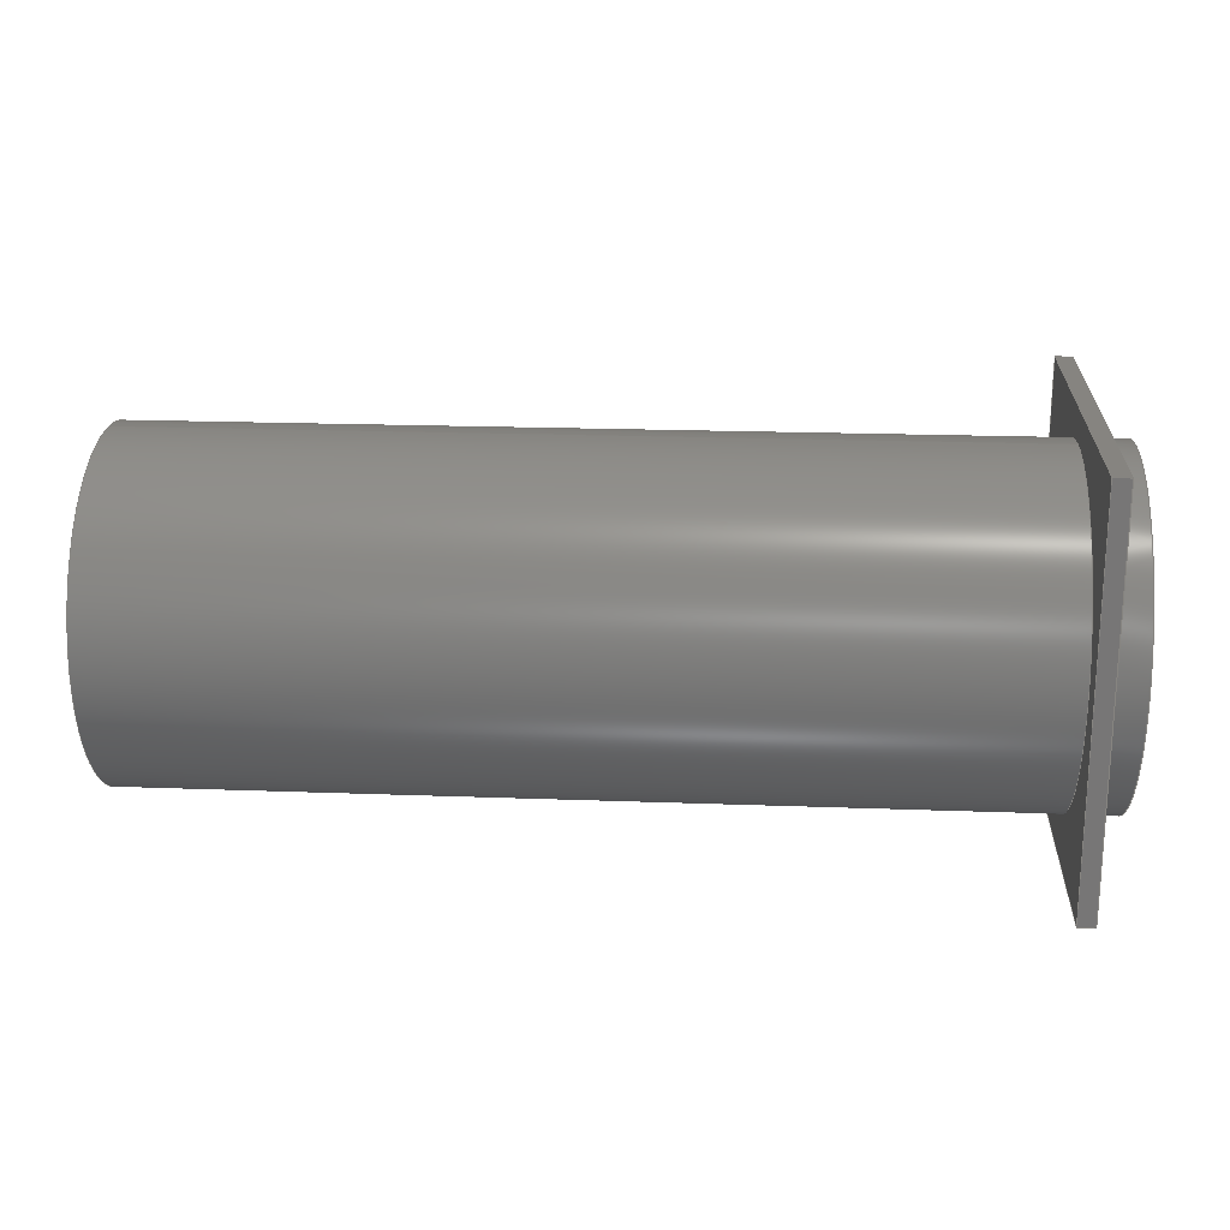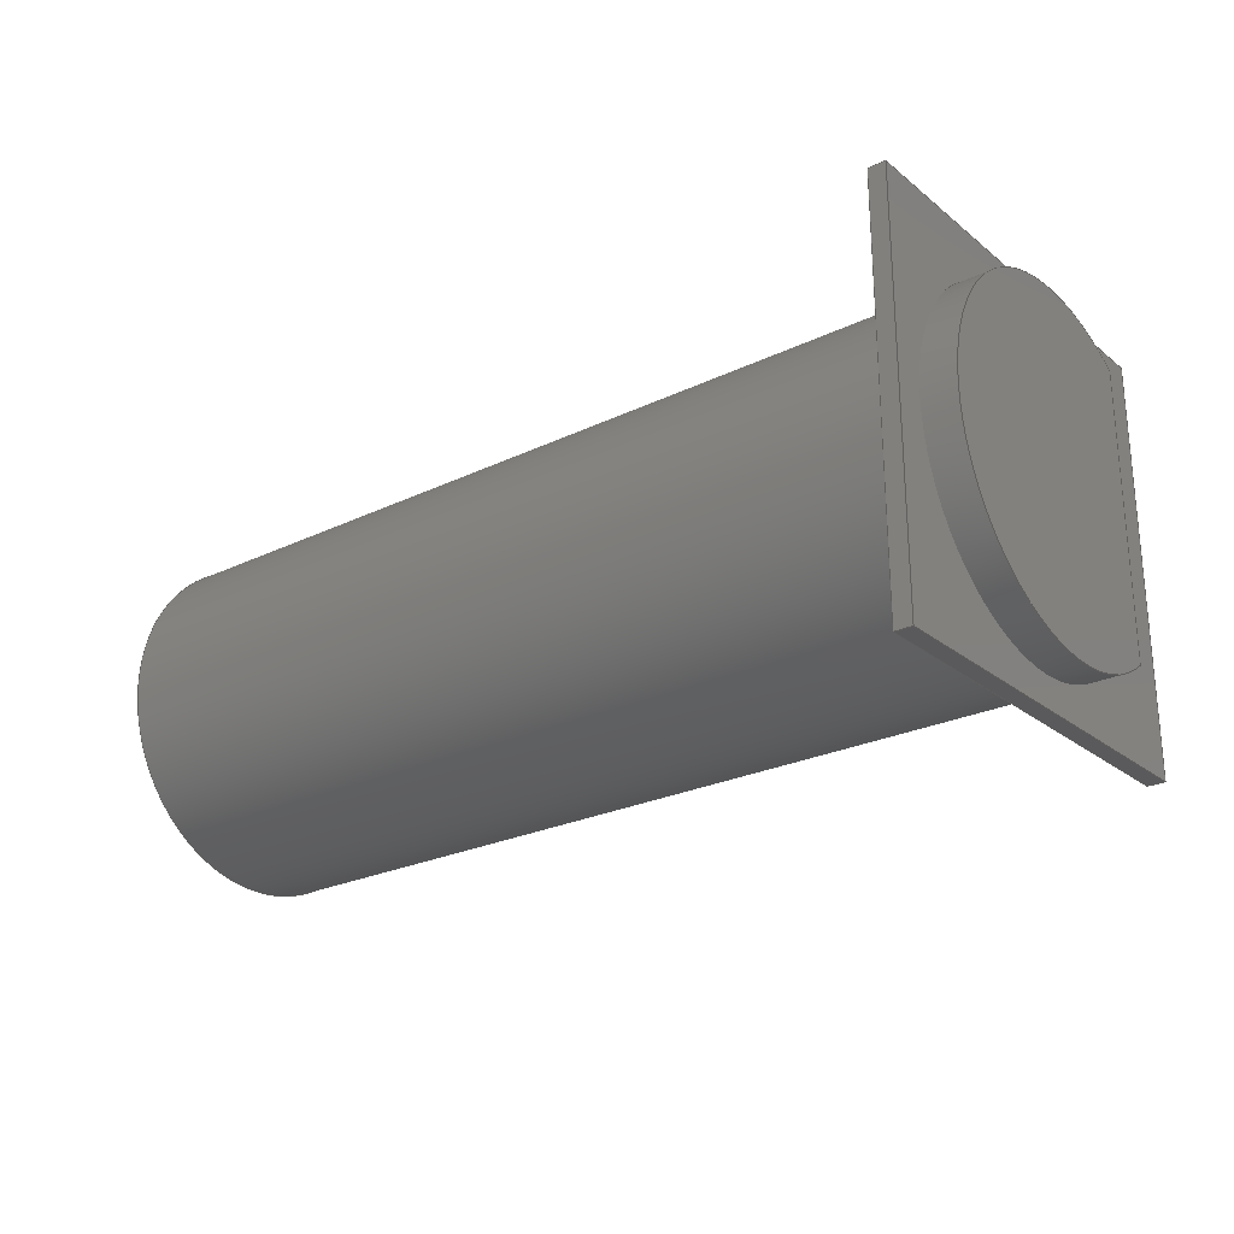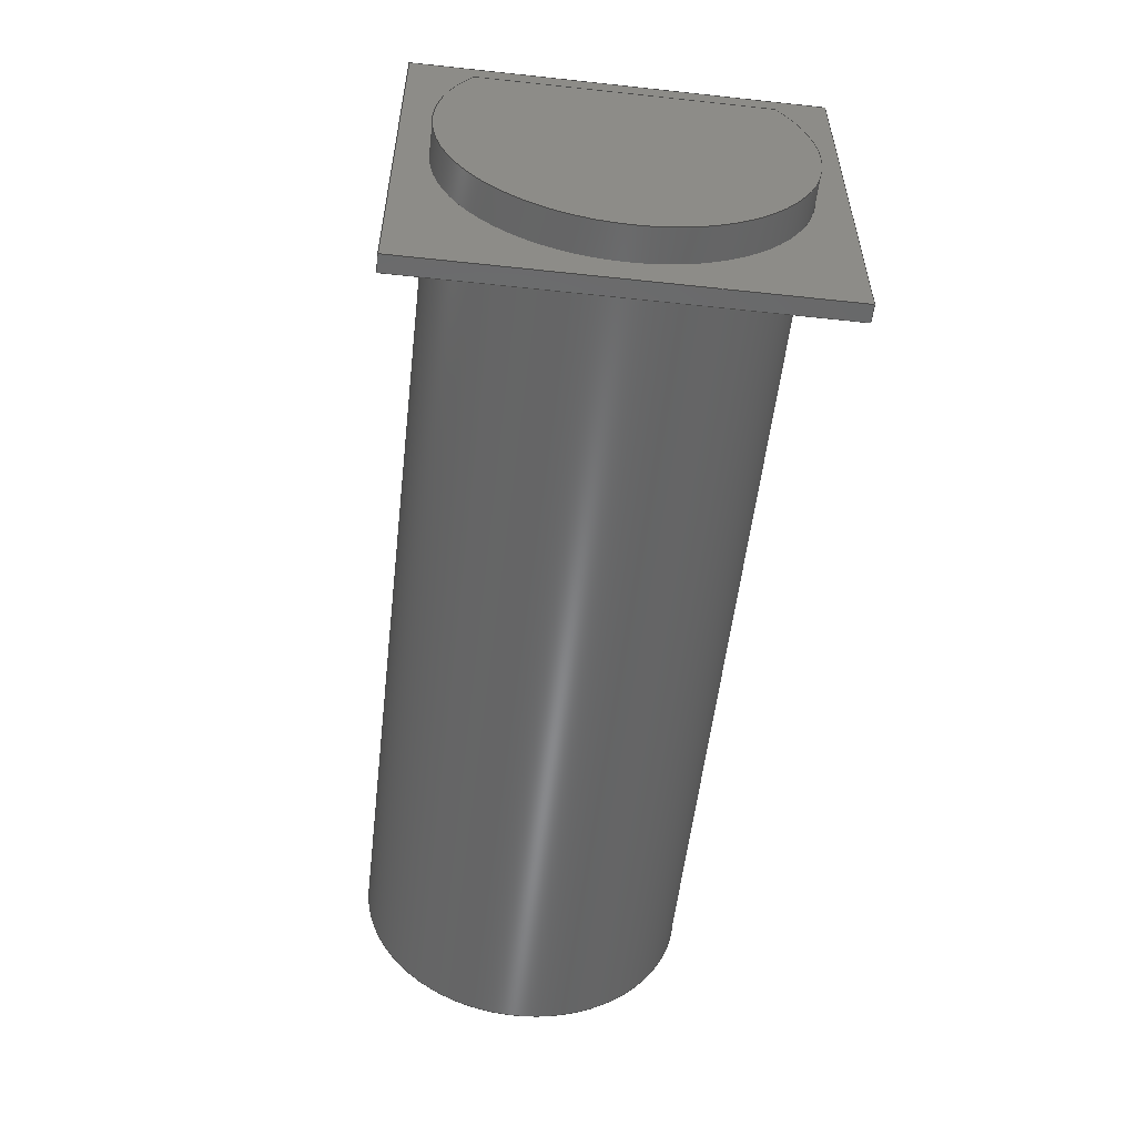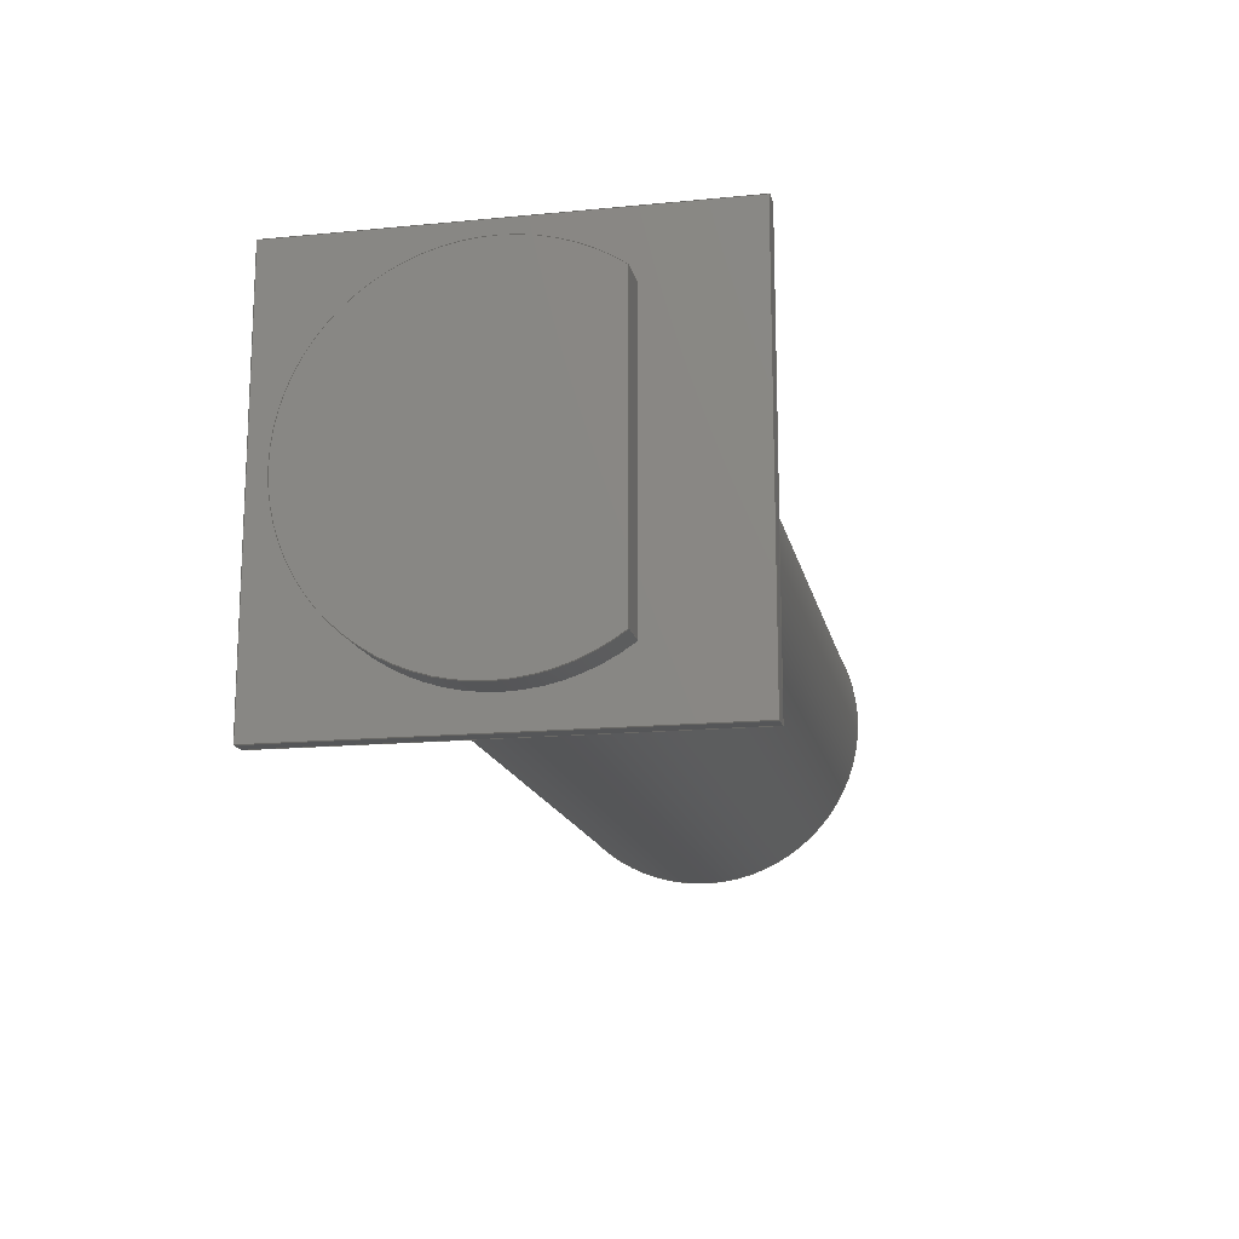
<metadata>
{"format":"step","ext":"step","renderer":"f3d","projection":"perspective","resolution":1024,"background":"white","views":[{"elev":20.3,"azim":3.9,"up":"+Z"},{"elev":-24.7,"azim":38.2,"up":"+Z"},{"elev":-54.9,"azim":83.5,"up":"+Y"},{"elev":-15.6,"azim":101.5,"up":"+Z"}]}
</metadata>
<code>
ISO-10303-21;
DATA;
#1=MECHANICAL_DESIGN_GEOMETRIC_PRESENTATION_REPRESENTATION('',(#4,#5,
#6),#315);
#2=SHAPE_REPRESENTATION_RELATIONSHIP('SRR','None',#322,#3);
#3=ADVANCED_BREP_SHAPE_REPRESENTATION('',(#7,#8,#9),#314);
#4=STYLED_ITEM('',(#332),#7);
#5=STYLED_ITEM('',(#332),#8);
#6=STYLED_ITEM('',(#333),#9);
#7=MANIFOLD_SOLID_BREP('Body1',#177);
#8=MANIFOLD_SOLID_BREP('Body2',#178);
#9=MANIFOLD_SOLID_BREP('Body3',#179);
#10=LINE('',#270,#27);
#11=LINE('',#275,#28);
#12=LINE('',#277,#29);
#13=LINE('',#279,#30);
#14=LINE('',#280,#31);
#15=LINE('',#283,#32);
#16=LINE('',#285,#33);
#17=LINE('',#286,#34);
#18=LINE('',#289,#35);
#19=LINE('',#291,#36);
#20=LINE('',#292,#37);
#21=LINE('',#294,#38);
#22=LINE('',#295,#39);
#23=LINE('',#301,#40);
#24=LINE('',#303,#41);
#25=LINE('',#305,#42);
#26=LINE('',#306,#43);
#27=VECTOR('',#220,5.099);
#28=VECTOR('',#225,1);
#29=VECTOR('',#226,1);
#30=VECTOR('',#227,1);
#31=VECTOR('',#228,1);
#32=VECTOR('',#231,1);
#33=VECTOR('',#232,1);
#34=VECTOR('',#233,1);
#35=VECTOR('',#236,1);
#36=VECTOR('',#237,1);
#37=VECTOR('',#238,1);
#38=VECTOR('',#241,1);
#39=VECTOR('',#242,1);
#40=VECTOR('',#249,1);
#41=VECTOR('',#250,1);
#42=VECTOR('',#251,1);
#43=VECTOR('',#252,1);
#44=CYLINDRICAL_SURFACE('',#195,5.099);
#45=CYLINDRICAL_SURFACE('',#205,5.099);
#46=FACE_OUTER_BOUND('',#59,.T.);
#47=FACE_OUTER_BOUND('',#60,.T.);
#48=FACE_OUTER_BOUND('',#61,.T.);
#49=FACE_OUTER_BOUND('',#62,.T.);
#50=FACE_OUTER_BOUND('',#63,.T.);
#51=FACE_OUTER_BOUND('',#64,.T.);
#52=FACE_OUTER_BOUND('',#65,.T.);
#53=FACE_OUTER_BOUND('',#66,.T.);
#54=FACE_OUTER_BOUND('',#67,.T.);
#55=FACE_OUTER_BOUND('',#68,.T.);
#56=FACE_OUTER_BOUND('',#69,.T.);
#57=FACE_OUTER_BOUND('',#70,.T.);
#58=FACE_OUTER_BOUND('',#71,.T.);
#59=EDGE_LOOP('',(#111));
#60=EDGE_LOOP('',(#112,#113,#114,#115));
#61=EDGE_LOOP('',(#116));
#62=EDGE_LOOP('',(#117,#118,#119,#120));
#63=EDGE_LOOP('',(#121,#122,#123,#124));
#64=EDGE_LOOP('',(#125,#126,#127,#128));
#65=EDGE_LOOP('',(#129,#130,#131,#132));
#66=EDGE_LOOP('',(#133,#134,#135,#136));
#67=EDGE_LOOP('',(#137,#138,#139,#140));
#68=EDGE_LOOP('',(#141,#142,#143,#144));
#69=EDGE_LOOP('',(#145,#146,#147,#148));
#70=EDGE_LOOP('',(#149,#150));
#71=EDGE_LOOP('',(#151,#152));
#72=CIRCLE('',#194,5.099);
#73=CIRCLE('',#196,5.099);
#74=CIRCLE('',#206,5.099);
#75=CIRCLE('',#207,5.099);
#76=VERTEX_POINT('',#265);
#77=VERTEX_POINT('',#268);
#78=VERTEX_POINT('',#273);
#79=VERTEX_POINT('',#274);
#80=VERTEX_POINT('',#276);
#81=VERTEX_POINT('',#278);
#82=VERTEX_POINT('',#282);
#83=VERTEX_POINT('',#284);
#84=VERTEX_POINT('',#288);
#85=VERTEX_POINT('',#290);
#86=VERTEX_POINT('',#299);
#87=VERTEX_POINT('',#300);
#88=VERTEX_POINT('',#302);
#89=VERTEX_POINT('',#304);
#90=EDGE_CURVE('',#76,#76,#72,.T.);
#91=EDGE_CURVE('',#77,#77,#73,.T.);
#92=EDGE_CURVE('',#77,#76,#10,.T.);
#93=EDGE_CURVE('',#78,#79,#11,.T.);
#94=EDGE_CURVE('',#79,#80,#12,.T.);
#95=EDGE_CURVE('',#81,#80,#13,.T.);
#96=EDGE_CURVE('',#78,#81,#14,.T.);
#97=EDGE_CURVE('',#82,#78,#15,.T.);
#98=EDGE_CURVE('',#83,#81,#16,.T.);
#99=EDGE_CURVE('',#82,#83,#17,.T.);
#100=EDGE_CURVE('',#84,#82,#18,.T.);
#101=EDGE_CURVE('',#85,#83,#19,.T.);
#102=EDGE_CURVE('',#84,#85,#20,.T.);
#103=EDGE_CURVE('',#79,#84,#21,.T.);
#104=EDGE_CURVE('',#80,#85,#22,.T.);
#105=EDGE_CURVE('',#86,#87,#23,.T.);
#106=EDGE_CURVE('',#86,#88,#24,.T.);
#107=EDGE_CURVE('',#89,#88,#25,.T.);
#108=EDGE_CURVE('',#87,#89,#26,.T.);
#109=EDGE_CURVE('',#86,#87,#74,.T.);
#110=EDGE_CURVE('',#88,#89,#75,.T.);
#111=ORIENTED_EDGE('',*,*,#90,.T.);
#112=ORIENTED_EDGE('',*,*,#91,.F.);
#113=ORIENTED_EDGE('',*,*,#92,.T.);
#114=ORIENTED_EDGE('',*,*,#90,.F.);
#115=ORIENTED_EDGE('',*,*,#92,.F.);
#116=ORIENTED_EDGE('',*,*,#91,.T.);
#117=ORIENTED_EDGE('',*,*,#93,.T.);
#118=ORIENTED_EDGE('',*,*,#94,.T.);
#119=ORIENTED_EDGE('',*,*,#95,.F.);
#120=ORIENTED_EDGE('',*,*,#96,.F.);
#121=ORIENTED_EDGE('',*,*,#97,.T.);
#122=ORIENTED_EDGE('',*,*,#96,.T.);
#123=ORIENTED_EDGE('',*,*,#98,.F.);
#124=ORIENTED_EDGE('',*,*,#99,.F.);
#125=ORIENTED_EDGE('',*,*,#100,.T.);
#126=ORIENTED_EDGE('',*,*,#99,.T.);
#127=ORIENTED_EDGE('',*,*,#101,.F.);
#128=ORIENTED_EDGE('',*,*,#102,.F.);
#129=ORIENTED_EDGE('',*,*,#103,.T.);
#130=ORIENTED_EDGE('',*,*,#102,.T.);
#131=ORIENTED_EDGE('',*,*,#104,.F.);
#132=ORIENTED_EDGE('',*,*,#94,.F.);
#133=ORIENTED_EDGE('',*,*,#104,.T.);
#134=ORIENTED_EDGE('',*,*,#101,.T.);
#135=ORIENTED_EDGE('',*,*,#98,.T.);
#136=ORIENTED_EDGE('',*,*,#95,.T.);
#137=ORIENTED_EDGE('',*,*,#103,.F.);
#138=ORIENTED_EDGE('',*,*,#93,.F.);
#139=ORIENTED_EDGE('',*,*,#97,.F.);
#140=ORIENTED_EDGE('',*,*,#100,.F.);
#141=ORIENTED_EDGE('',*,*,#105,.F.);
#142=ORIENTED_EDGE('',*,*,#106,.T.);
#143=ORIENTED_EDGE('',*,*,#107,.F.);
#144=ORIENTED_EDGE('',*,*,#108,.F.);
#145=ORIENTED_EDGE('',*,*,#109,.T.);
#146=ORIENTED_EDGE('',*,*,#108,.T.);
#147=ORIENTED_EDGE('',*,*,#110,.F.);
#148=ORIENTED_EDGE('',*,*,#106,.F.);
#149=ORIENTED_EDGE('',*,*,#110,.T.);
#150=ORIENTED_EDGE('',*,*,#107,.T.);
#151=ORIENTED_EDGE('',*,*,#109,.F.);
#152=ORIENTED_EDGE('',*,*,#105,.T.);
#153=PLANE('',#193);
#154=PLANE('',#197);
#155=PLANE('',#198);
#156=PLANE('',#199);
#157=PLANE('',#200);
#158=PLANE('',#201);
#159=PLANE('',#202);
#160=PLANE('',#203);
#161=PLANE('',#204);
#162=PLANE('',#208);
#163=PLANE('',#209);
#164=ADVANCED_FACE('',(#46),#153,.F.);
#165=ADVANCED_FACE('',(#47),#44,.T.);
#166=ADVANCED_FACE('',(#48),#154,.T.);
#167=ADVANCED_FACE('',(#49),#155,.T.);
#168=ADVANCED_FACE('',(#50),#156,.T.);
#169=ADVANCED_FACE('',(#51),#157,.T.);
#170=ADVANCED_FACE('',(#52),#158,.T.);
#171=ADVANCED_FACE('',(#53),#159,.T.);
#172=ADVANCED_FACE('',(#54),#160,.F.);
#173=ADVANCED_FACE('',(#55),#161,.T.);
#174=ADVANCED_FACE('',(#56),#45,.T.);
#175=ADVANCED_FACE('',(#57),#162,.T.);
#176=ADVANCED_FACE('',(#58),#163,.F.);
#177=CLOSED_SHELL('',(#164,#165,#166));
#178=CLOSED_SHELL('',(#167,#168,#169,#170,#171,#172));
#179=CLOSED_SHELL('',(#173,#174,#175,#176));
#180=DERIVED_UNIT_ELEMENT(#182,1);
#181=DERIVED_UNIT_ELEMENT(#317,3);
#182=(
MASS_UNIT()
NAMED_UNIT(*)
SI_UNIT(.KILO.,.GRAM.)
);
#183=DERIVED_UNIT((#180,#181));
#184=MEASURE_REPRESENTATION_ITEM('density measure',
POSITIVE_RATIO_MEASURE(7850),#183);
#185=PROPERTY_DEFINITION_REPRESENTATION(#190,#187);
#186=PROPERTY_DEFINITION_REPRESENTATION(#191,#188);
#187=REPRESENTATION('material name',(#189),#314);
#188=REPRESENTATION('density',(#184),#314);
#189=DESCRIPTIVE_REPRESENTATION_ITEM('Steel','Steel');
#190=PROPERTY_DEFINITION('material property','material name',#324);
#191=PROPERTY_DEFINITION('material property','density of part',#324);
#192=AXIS2_PLACEMENT_3D('placement',#263,#210,#211);
#193=AXIS2_PLACEMENT_3D('',#264,#212,#213);
#194=AXIS2_PLACEMENT_3D('',#266,#214,#215);
#195=AXIS2_PLACEMENT_3D('',#267,#216,#217);
#196=AXIS2_PLACEMENT_3D('',#269,#218,#219);
#197=AXIS2_PLACEMENT_3D('',#271,#221,#222);
#198=AXIS2_PLACEMENT_3D('',#272,#223,#224);
#199=AXIS2_PLACEMENT_3D('',#281,#229,#230);
#200=AXIS2_PLACEMENT_3D('',#287,#234,#235);
#201=AXIS2_PLACEMENT_3D('',#293,#239,#240);
#202=AXIS2_PLACEMENT_3D('',#296,#243,#244);
#203=AXIS2_PLACEMENT_3D('',#297,#245,#246);
#204=AXIS2_PLACEMENT_3D('',#298,#247,#248);
#205=AXIS2_PLACEMENT_3D('',#307,#253,#254);
#206=AXIS2_PLACEMENT_3D('',#308,#255,#256);
#207=AXIS2_PLACEMENT_3D('',#309,#257,#258);
#208=AXIS2_PLACEMENT_3D('',#310,#259,#260);
#209=AXIS2_PLACEMENT_3D('',#311,#261,#262);
#210=DIRECTION('axis',(0,0,1));
#211=DIRECTION('refdir',(1,0,0));
#212=DIRECTION('center_axis',(1,0,0));
#213=DIRECTION('ref_axis',(0,0,-1));
#214=DIRECTION('center_axis',(-1,0,0));
#215=DIRECTION('ref_axis',(0,0,-1));
#216=DIRECTION('center_axis',(1,0,0));
#217=DIRECTION('ref_axis',(0,0,-1));
#218=DIRECTION('center_axis',(1,0,0));
#219=DIRECTION('ref_axis',(0,0,-1));
#220=DIRECTION('',(-1,0,0));
#221=DIRECTION('center_axis',(1,0,0));
#222=DIRECTION('ref_axis',(0,0,-1));
#223=DIRECTION('center_axis',(0,-1,0));
#224=DIRECTION('ref_axis',(0,0,-1));
#225=DIRECTION('',(0,0,-1));
#226=DIRECTION('',(1,0,0));
#227=DIRECTION('',(0,0,-1));
#228=DIRECTION('',(1,0,0));
#229=DIRECTION('center_axis',(0,0,1));
#230=DIRECTION('ref_axis',(0,-1,0));
#231=DIRECTION('',(0,-1,0));
#232=DIRECTION('',(0,-1,0));
#233=DIRECTION('',(1,0,0));
#234=DIRECTION('center_axis',(0,1,0));
#235=DIRECTION('ref_axis',(0,0,1));
#236=DIRECTION('',(0,0,1));
#237=DIRECTION('',(0,0,1));
#238=DIRECTION('',(1,0,0));
#239=DIRECTION('center_axis',(0,0,-1));
#240=DIRECTION('ref_axis',(0,1,0));
#241=DIRECTION('',(0,1,0));
#242=DIRECTION('',(0,1,0));
#243=DIRECTION('center_axis',(1,0,0));
#244=DIRECTION('ref_axis',(0,0,-1));
#245=DIRECTION('center_axis',(1,0,0));
#246=DIRECTION('ref_axis',(0,0,-1));
#247=DIRECTION('center_axis',(0,1,0));
#248=DIRECTION('ref_axis',(0,0,1));
#249=DIRECTION('',(0,0,-1));
#250=DIRECTION('',(1,0,0));
#251=DIRECTION('',(0,0,1));
#252=DIRECTION('',(1,0,0));
#253=DIRECTION('center_axis',(1,0,0));
#254=DIRECTION('ref_axis',(0,-1,1.837e-16));
#255=DIRECTION('center_axis',(1,0,0));
#256=DIRECTION('ref_axis',(0,0,-1));
#257=DIRECTION('center_axis',(1,0,0));
#258=DIRECTION('ref_axis',(0,0,-1));
#259=DIRECTION('center_axis',(1,0,0));
#260=DIRECTION('ref_axis',(0,0,-1));
#261=DIRECTION('center_axis',(1,0,0));
#262=DIRECTION('ref_axis',(0,0,-1));
#263=CARTESIAN_POINT('',(0,0,0));
#264=CARTESIAN_POINT('Origin',(-13,0,0));
#265=CARTESIAN_POINT('',(-13,-6.244e-16,5.099));
#266=CARTESIAN_POINT('Origin',(-13,0,0));
#267=CARTESIAN_POINT('Origin',(0,0,0));
#268=CARTESIAN_POINT('',(13,-6.244e-16,5.099));
#269=CARTESIAN_POINT('Origin',(13,0,0));
#270=CARTESIAN_POINT('',(0,-6.244e-16,5.099));
#271=CARTESIAN_POINT('Origin',(13,0,0));
#272=CARTESIAN_POINT('Origin',(13,-6,6));
#273=CARTESIAN_POINT('',(13,-6,6));
#274=CARTESIAN_POINT('',(13,-6,-6));
#275=CARTESIAN_POINT('',(13,-6,6));
#276=CARTESIAN_POINT('',(13.5,-6,-6));
#277=CARTESIAN_POINT('',(13,-6,-6));
#278=CARTESIAN_POINT('',(13.5,-6,6));
#279=CARTESIAN_POINT('',(13.5,-6,6));
#280=CARTESIAN_POINT('',(13,-6,6));
#281=CARTESIAN_POINT('Origin',(13,6,6));
#282=CARTESIAN_POINT('',(13,6,6));
#283=CARTESIAN_POINT('',(13,6,6));
#284=CARTESIAN_POINT('',(13.5,6,6));
#285=CARTESIAN_POINT('',(13.5,6,6));
#286=CARTESIAN_POINT('',(13,6,6));
#287=CARTESIAN_POINT('Origin',(13,6,-6));
#288=CARTESIAN_POINT('',(13,6,-6));
#289=CARTESIAN_POINT('',(13,6,-6));
#290=CARTESIAN_POINT('',(13.5,6,-6));
#291=CARTESIAN_POINT('',(13.5,6,-6));
#292=CARTESIAN_POINT('',(13,6,-6));
#293=CARTESIAN_POINT('Origin',(13,-6,-6));
#294=CARTESIAN_POINT('',(13,-6,-6));
#295=CARTESIAN_POINT('',(13.5,-6,-6));
#296=CARTESIAN_POINT('Origin',(13.5,0,0));
#297=CARTESIAN_POINT('Origin',(13,0,0));
#298=CARTESIAN_POINT('Origin',(13.5,3,-4.123));
#299=CARTESIAN_POINT('',(13.5,3,4.123));
#300=CARTESIAN_POINT('',(13.5,3,-4.123));
#301=CARTESIAN_POINT('',(13.5,3,4.5));
#302=CARTESIAN_POINT('',(14.5,3,4.123));
#303=CARTESIAN_POINT('',(13.5,3,4.123));
#304=CARTESIAN_POINT('',(14.5,3,-4.123));
#305=CARTESIAN_POINT('',(14.5,3,4.5));
#306=CARTESIAN_POINT('',(13.5,3,-4.123));
#307=CARTESIAN_POINT('Origin',(13.5,0,0));
#308=CARTESIAN_POINT('Origin',(13.5,0,0));
#309=CARTESIAN_POINT('Origin',(14.5,0,0));
#310=CARTESIAN_POINT('Origin',(14.5,-1.05,0));
#311=CARTESIAN_POINT('Origin',(13.5,-1.05,0));
#312=UNCERTAINTY_MEASURE_WITH_UNIT(LENGTH_MEASURE(0.001),#316,
'DISTANCE_ACCURACY_VALUE',
'Maximum model space distance between geometric entities at asserted c
onnectivities');
#313=UNCERTAINTY_MEASURE_WITH_UNIT(LENGTH_MEASURE(0.001),#316,
'DISTANCE_ACCURACY_VALUE',
'Maximum model space distance between geometric entities at asserted c
onnectivities');
#314=(
GEOMETRIC_REPRESENTATION_CONTEXT(3)
GLOBAL_UNCERTAINTY_ASSIGNED_CONTEXT((#312))
GLOBAL_UNIT_ASSIGNED_CONTEXT((#316,#318,#319))
REPRESENTATION_CONTEXT('','3D')
);
#315=(
GEOMETRIC_REPRESENTATION_CONTEXT(3)
GLOBAL_UNCERTAINTY_ASSIGNED_CONTEXT((#313))
GLOBAL_UNIT_ASSIGNED_CONTEXT((#316,#318,#319))
REPRESENTATION_CONTEXT('','3D')
);
#316=(
LENGTH_UNIT()
NAMED_UNIT(*)
SI_UNIT(.CENTI.,.METRE.)
);
#317=(
LENGTH_UNIT()
NAMED_UNIT(*)
SI_UNIT($,.METRE.)
);
#318=(
NAMED_UNIT(*)
PLANE_ANGLE_UNIT()
SI_UNIT($,.RADIAN.)
);
#319=(
NAMED_UNIT(*)
SI_UNIT($,.STERADIAN.)
SOLID_ANGLE_UNIT()
);
#320=SHAPE_DEFINITION_REPRESENTATION(#321,#322);
#321=PRODUCT_DEFINITION_SHAPE('',$,#324);
#322=SHAPE_REPRESENTATION('',(#192),#314);
#323=PRODUCT_DEFINITION_CONTEXT('part definition',#328,'design');
#324=PRODUCT_DEFINITION('Untitled','Untitled',#325,#323);
#325=PRODUCT_DEFINITION_FORMATION('',$,#330);
#326=PRODUCT_RELATED_PRODUCT_CATEGORY('Untitled','Untitled',(#330));
#327=APPLICATION_PROTOCOL_DEFINITION('international standard',
'automotive_design',2009,#328);
#328=APPLICATION_CONTEXT(
'Core Data for Automotive Mechanical Design Process');
#329=PRODUCT_CONTEXT('part definition',#328,'mechanical');
#330=PRODUCT('Untitled','Untitled',$,(#329));
#331=PRESENTATION_STYLE_ASSIGNMENT((#334));
#332=PRESENTATION_STYLE_ASSIGNMENT((#335));
#333=PRESENTATION_STYLE_ASSIGNMENT((#336));
#334=SURFACE_STYLE_USAGE(.BOTH.,#337);
#335=SURFACE_STYLE_USAGE(.BOTH.,#338);
#336=SURFACE_STYLE_USAGE(.BOTH.,#339);
#337=SURFACE_SIDE_STYLE('',(#340));
#338=SURFACE_SIDE_STYLE('',(#341));
#339=SURFACE_SIDE_STYLE('',(#342));
#340=SURFACE_STYLE_FILL_AREA(#343);
#341=SURFACE_STYLE_FILL_AREA(#344);
#342=SURFACE_STYLE_FILL_AREA(#345);
#343=FILL_AREA_STYLE('Steel - Satin',(#346));
#344=FILL_AREA_STYLE('Paint - Enamel Glossy (Grey)',(#347));
#345=FILL_AREA_STYLE('Paint - Metal Flake (Dark Grey)',(#348));
#346=FILL_AREA_STYLE_COLOUR('Steel - Satin',#349);
#347=FILL_AREA_STYLE_COLOUR('Paint - Enamel Glossy (Grey)',#350);
#348=FILL_AREA_STYLE_COLOUR('Paint - Metal Flake (Dark Grey)',#351);
#349=COLOUR_RGB('Steel - Satin',0.6275,0.6275,0.6275);
#350=COLOUR_RGB('Paint - Enamel Glossy (Grey)',0.702,0.702,
0.702);
#351=COLOUR_RGB('Paint - Metal Flake (Dark Grey)',0.349,0.349,
0.349);
ENDSEC;
END-ISO-10303-21;

</code>
